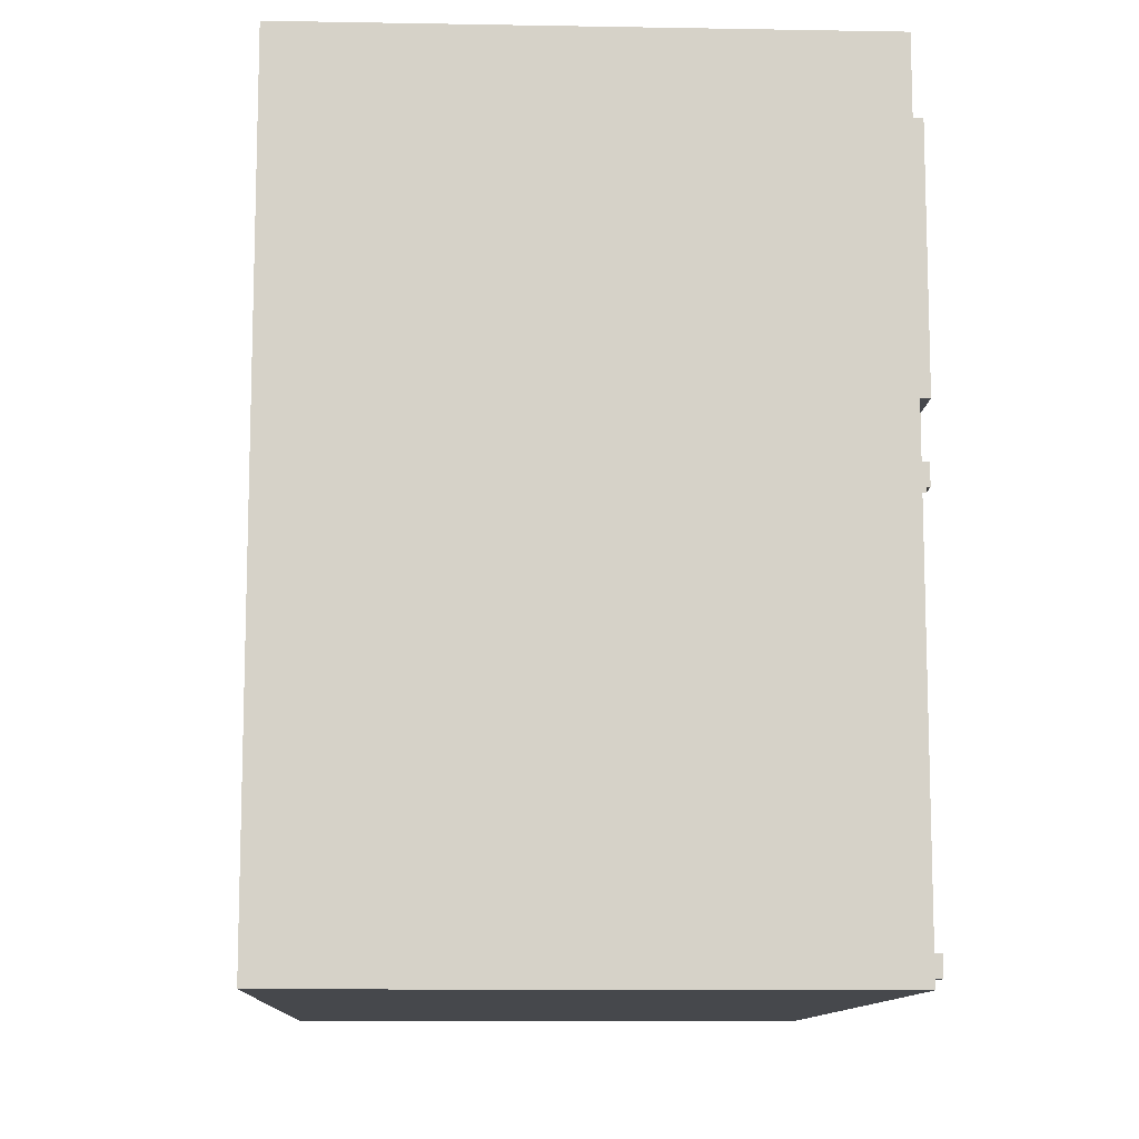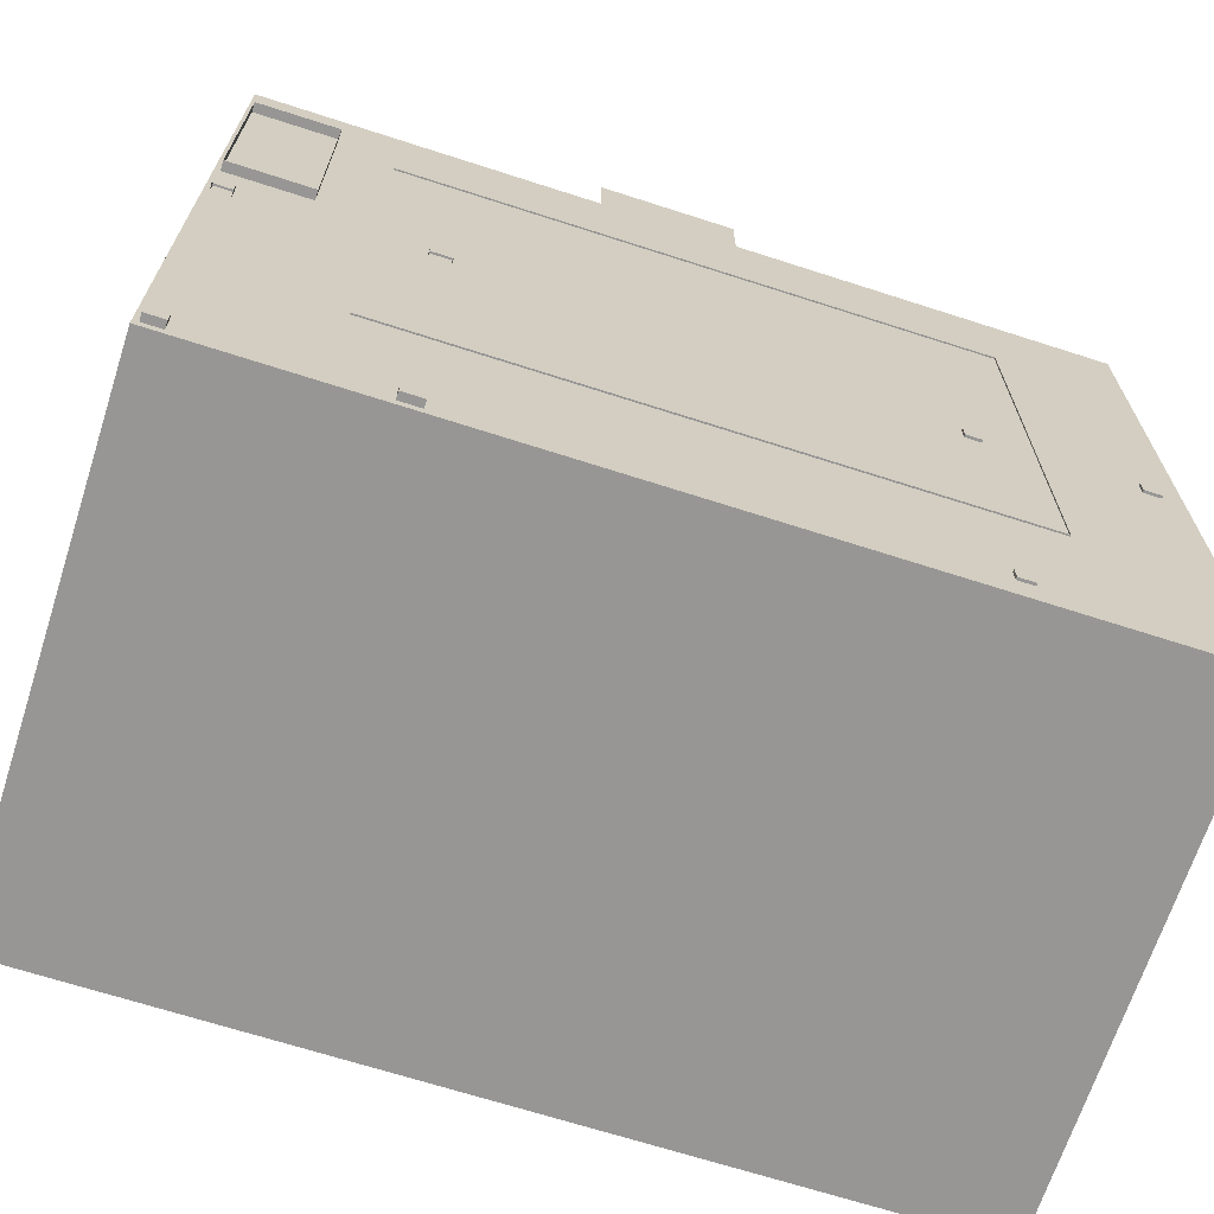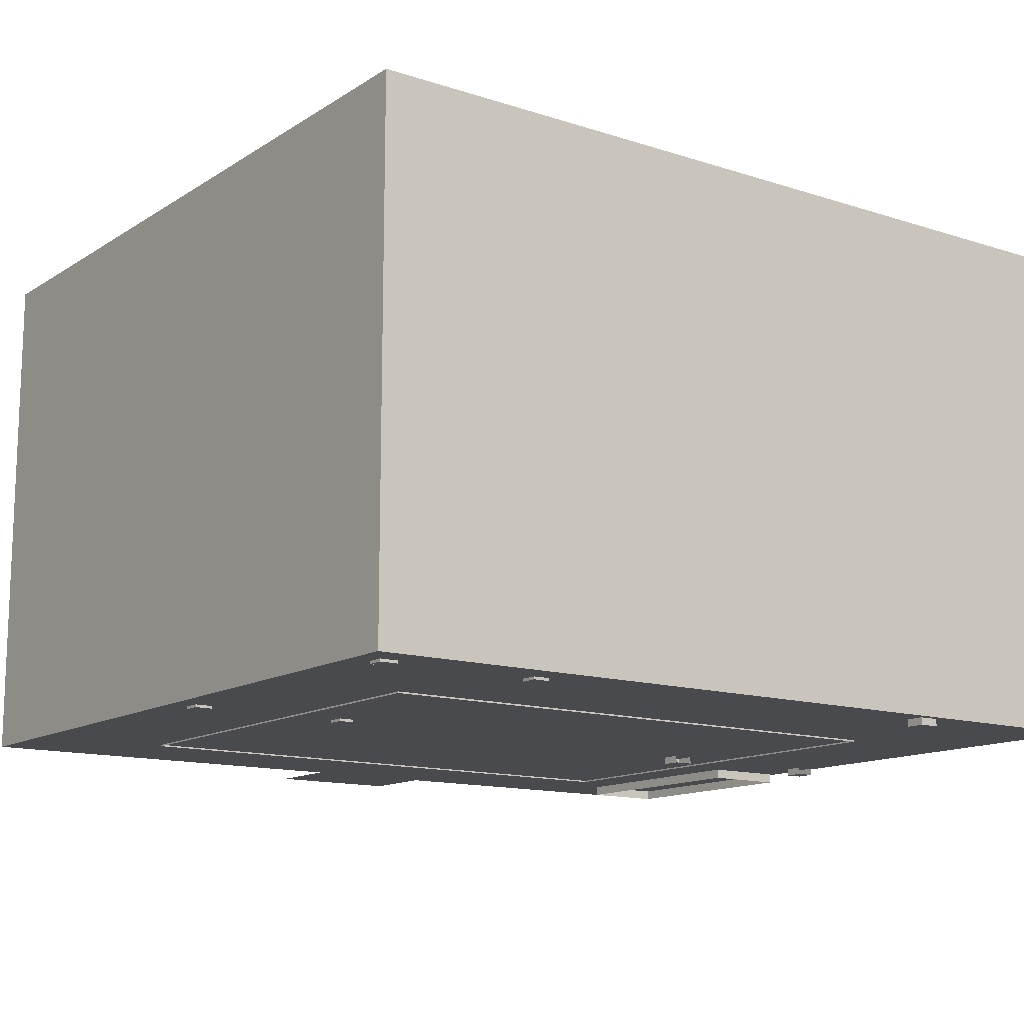
<metadata>
{"format":"obj","ext":"obj","renderer":"f3d","projection":"perspective","resolution":1024,"background":"white","views":[{"elev":-11.1,"azim":-92.5,"up":"+Z"},{"elev":-68.0,"azim":-17.9,"up":"+Z"},{"elev":-13.3,"azim":144.0,"up":"+Y"}]}
</metadata>
<code>
o RoomDenver
v 5.202 0.05516 -5.14
v 5.202 0.05516 3.603
v -4.681 0.05516 3.603
v -4.681 6.034 -5.14
v 5.202 6.034 -5.14
v -4.681 0.05516 -5.14
v -4.681 6.034 3.603
v -4.62 0.877 -4.823
v -4.62 1.207 -4.823
v -4.62 1.207 -5.041
v -4.62 0.877 -5.041
v -2.482 0.877 -5.041
v -2.482 1.207 -5.041
v -2.244 1.207 -5.041
v -2.244 0.877 -5.041
v -2.244 0.877 -0.6882
v -2.244 1.207 -0.6882
v -2.244 1.207 -0.4591
v -2.244 0.877 -0.4591
v -4.407 0.877 -0.4591
v -4.407 1.207 -0.4591
v -4.62 1.207 -0.4591
v -4.62 0.877 -0.4591
v -2.482 0.877 -0.4591
v -2.482 0.877 -0.6882
v -2.482 -0.03001 -0.6882
v -2.482 -0.03001 -0.4591
v -4.407 1.207 -0.6882
v -4.62 1.207 -0.6882
v -4.407 1.207 -4.823
v -2.482 0.877 -4.823
v -2.244 0.877 -4.823
v -2.244 1.207 -4.823
v -4.62 0.877 -0.6882
v -2.482 1.207 -4.823
v -2.482 1.207 -0.6882
v -2.482 1.207 -0.4591
v -2.867 0.877 -5.041
v -2.867 1.207 -5.041
v -2.867 1.207 -4.823
v -2.482 1.432 -4.823
v -2.867 1.432 -4.846
v -2.244 -0.03001 -0.4591
v -2.244 -0.03001 -0.6882
v -2.244 1.432 -5.041
v -2.244 1.432 -4.823
v -4.62 1.432 -4.823
v -4.62 1.432 -5.041
v -2.482 -0.03001 -5.041
v -2.482 -0.03001 -4.823
v -4.407 1.207 -5.041
v -4.407 0.877 -5.041
v -2.244 -0.03001 -5.041
v -4.407 0.877 -4.823
v -4.407 0.877 -0.6882
v -4.022 1.207 -4.823
v -4.022 1.207 -0.6882
v -2.244 -0.03001 -4.823
v -4.62 -0.03001 -5.041
v -4.407 -0.03001 -5.041
v -4.407 -0.03001 -4.823
v -4.62 -0.03001 -4.823
v -4.62 -0.03001 -0.6882
v -4.407 -0.03001 -0.6882
v -4.407 -0.03001 -0.4591
v -4.62 -0.03001 -0.4591
v -4.62 2.407 -5.041
v -4.62 2.407 -4.823
v -4.62 2.608 -4.823
v -4.62 2.608 -5.041
v -4.022 1.432 -5.041
v -4.407 1.432 -5.041
v -4.407 1.432 -4.823
v -4.022 1.432 -4.846
v -2.482 1.432 -5.041
v -4.022 1.207 -5.041
v -2.244 2.608 -5.041
v -2.482 2.608 -5.041
v -2.482 2.608 -4.823
v -2.244 2.608 -4.823
v -4.407 2.608 -5.041
v -4.407 2.608 -4.823
v -4.407 2.407 -5.041
v -2.482 2.407 -4.823
v -2.244 2.407 -4.823
v -2.244 2.407 -5.041
v -2.482 2.407 -5.041
v -4.407 2.407 -4.823
v -2.867 1.432 -5.041
v -2.867 1.207 -0.6882
v -3.17 0.877 -5.041
v -3.17 1.207 -4.823
v -3.17 1.432 -4.846
v -3.17 1.207 -5.041
v -4.022 0.877 -5.041
v -3.733 1.207 -5.041
v -3.733 1.432 -5.041
v -4.022 2.426 -4.846
v -4.022 2.426 -5.041
v -3.733 1.207 -0.6882
v -3.733 1.207 -4.823
v -3.17 1.207 -0.6882
v -3.17 1.432 -5.041
v -3.733 1.432 -4.846
v -3.733 0.877 -5.041
v -3.17 2.426 -4.846
v -3.17 2.426 -5.041
v -3.733 2.426 -5.041
v -3.733 2.426 -4.846
v -2.867 2.426 -5.041
v -2.867 2.426 -4.846
v -4.619 3.144 0.2365
v -4.619 3.226 0.2365
v -4.619 3.226 0.1343
v -4.619 3.144 0.1343
v -3.667 3.226 0.1343
v -3.667 3.144 0.1343
v -3.667 3.144 2.69
v -3.667 3.226 2.69
v -3.667 3.226 2.791
v -3.667 3.144 2.791
v -4.619 3.226 2.791
v -4.619 3.144 2.791
v -4.619 -0.05655 2.69
v -3.667 -0.05655 2.69
v -3.667 -0.05655 2.791
v -4.619 -0.05655 2.791
v -4.619 3.226 2.69
v -3.667 0.8666 2.791
v -3.667 1.585 2.791
v -4.619 1.585 2.791
v -4.619 0.8666 2.791
v -3.667 0.8666 2.69
v -3.667 1.585 2.69
v -4.619 0.8666 0.1343
v -4.619 1.585 0.1343
v -3.667 1.585 0.1343
v -3.667 0.8666 0.1343
v -4.619 0.8666 0.2365
v -4.619 1.585 0.2365
v -4.619 0.1281 0.2365
v -4.619 0.7641 0.2365
v -4.619 0.7641 0.1343
v -4.619 0.1281 0.1343
v -3.667 0.7641 0.1343
v -3.667 0.1281 0.1343
v -3.667 0.1281 2.69
v -3.667 0.7641 2.69
v -3.667 0.7641 2.791
v -3.667 0.1281 2.791
v -4.619 0.7641 2.791
v -4.619 0.1281 2.791
v -3.667 1.677 2.791
v -3.667 2.405 2.791
v -4.619 2.405 2.791
v -4.619 1.677 2.791
v -3.667 1.677 2.69
v -3.667 2.405 2.69
v -4.619 1.677 0.1343
v -4.619 2.405 0.1343
v -3.667 2.405 0.1343
v -3.667 1.677 0.1343
v -4.619 1.677 0.2365
v -4.619 2.405 0.2365
v -4.619 -0.05655 0.1343
v -3.667 -0.05655 0.1343
v -4.619 -0.05655 0.2365
v -3.667 2.498 2.791
v -4.619 2.498 2.791
v -3.667 2.498 2.69
v -4.619 2.498 0.1343
v -3.667 2.498 0.1343
v -4.619 2.498 0.2365
v -4.619 3.144 2.69
v -4.619 2.498 2.69
v -3.667 1.677 0.2365
v -3.667 2.405 0.2365
v -4.434 2.405 0.2365
v -4.434 1.677 0.2365
v -4.619 0.1281 2.69
v -3.667 -0.05655 0.2365
v -3.667 0.1281 0.2365
v -4.619 2.405 2.69
v -4.619 1.677 2.69
v -3.667 1.585 0.2365
v -4.434 1.585 2.69
v -4.434 1.585 0.2365
v -4.434 1.677 2.69
v -4.434 2.405 2.69
v -4.619 0.7641 2.69
v -4.619 1.585 2.69
v -4.619 0.8666 2.69
v -3.667 2.498 0.2365
v -3.667 3.144 0.2365
v -4.434 3.144 0.2365
v -4.434 2.498 0.2365
v -3.667 3.226 0.2365
v -3.667 0.8666 0.2365
v -3.667 0.7641 0.2365
v -4.434 3.144 2.69
v -4.434 2.498 2.69
v -4.434 0.1281 0.2365
v -4.434 0.7641 0.2365
v -4.434 0.7641 2.69
v -4.434 0.1281 2.69
v -4.434 0.8666 0.2365
v -4.434 0.8666 2.69
v -4.517 1.034 -0.556
v -4.517 1.369 -0.556
v -4.517 1.369 -4.105
v -4.517 1.034 -4.105
v -2.391 1.369 -4.105
v -2.391 1.034 -4.105
v -2.391 1.369 -0.556
v -2.391 1.034 -0.556
v -4.316 1.173 -3.783
v -4.316 1.679 -3.783
v -4.316 1.679 -4.667
v -4.316 1.173 -4.667
v -2.593 1.679 -4.667
v -2.593 1.173 -4.667
v -2.593 1.679 -3.783
v -2.593 1.173 -3.783
v -3.033 0.03791 2.251
v -3.033 0.1047 2.251
v -3.033 0.1047 -3.145
v -3.033 0.03791 -3.145
v 3.667 0.1047 -3.145
v 3.667 0.03791 -3.145
v 3.667 0.1047 2.251
v 3.667 0.03791 2.251
v 2.912 1.565 -4.609
v 2.912 1.763 -4.609
v 2.912 1.763 -4.796
v 2.912 1.565 -4.796
v 4.754 1.565 -4.796
v 4.754 1.763 -4.796
v 4.958 1.763 -4.796
v 4.958 1.565 -4.796
v 4.958 1.565 -1.049
v 4.958 1.763 -1.049
v 4.958 1.763 -0.8513
v 4.958 1.565 -0.8513
v 3.096 1.565 -0.8513
v 3.096 1.763 -0.8513
v 2.912 1.763 -0.8513
v 2.912 1.565 -0.8513
v 4.754 1.565 -0.8513
v 4.754 1.565 -1.049
v 4.754 0.02503 -1.049
v 4.754 0.02503 -0.8513
v 3.096 1.763 -1.049
v 2.912 1.763 -1.049
v 3.096 1.763 -4.609
v 4.754 1.565 -4.609
v 4.958 1.565 -4.609
v 4.958 1.763 -4.609
v 2.912 1.565 -1.049
v 4.422 1.565 -4.609
v 4.422 1.565 -1.049
v 4.754 1.763 -4.609
v 4.754 1.763 -1.049
v 4.754 1.763 -0.8513
v 4.422 1.565 -0.8513
v 4.422 1.565 -4.796
v 4.422 1.763 -4.796
v 4.958 0.02503 -0.8513
v 4.958 0.02503 -1.049
v 4.754 0.02503 -4.796
v 4.754 0.02503 -4.609
v 3.096 1.763 -4.796
v 3.096 1.565 -4.796
v 4.958 0.02503 -4.796
v 3.096 1.565 -4.609
v 3.096 1.565 -1.049
v 3.428 1.763 -4.609
v 3.428 1.763 -1.049
v 3.428 1.763 -0.8513
v 3.428 1.565 -0.8513
v 4.958 0.02503 -4.609
v 2.912 0.02503 -4.796
v 3.096 0.02503 -4.796
v 3.096 0.02503 -4.609
v 2.912 0.02503 -4.609
v 2.912 0.02503 -1.049
v 3.096 0.02503 -1.049
v 3.096 0.02503 -0.8513
v 2.912 0.02503 -0.8513
v 4.422 1.763 -0.8513
v 4.422 1.763 -1.049
v 4.422 1.763 -4.609
v 4.161 1.565 -4.796
v 4.161 1.565 -4.609
v 4.161 1.763 -4.796
v 4.161 1.565 -1.049
v 4.161 1.565 -0.8513
v 3.428 1.565 -4.609
v 3.428 1.565 -1.049
v 3.428 1.763 -4.796
v 3.428 1.565 -4.796
v 3.677 1.565 -0.8513
v 3.677 1.763 -0.8513
v 3.677 1.763 -1.049
v 3.677 1.763 -4.609
v 4.161 1.763 -4.609
v 4.161 1.763 -1.049
v 4.161 1.763 -0.8513
v 3.677 1.565 -4.609
v 3.677 1.565 -1.049
v 3.677 1.763 -4.796
v 3.677 1.565 -4.796
v 4.438 2.792 -2.372
v 4.438 1.723 -2.372
v 4.68 1.912 -2.582
v 4.68 2.603 -2.582
v 3.802 2.792 -2.372
v 3.802 1.723 -2.372
v 3.802 2.792 -4.189
v 3.802 2.696 -4.083
v 3.802 2.696 -2.478
v 3.802 1.723 -4.189
v 4.438 2.792 -4.189
v 4.438 1.723 -4.189
v 4.68 1.912 -3.979
v 4.68 2.603 -3.979
v 3.854 2.636 -4.015
v 3.854 2.636 -2.546
v 3.802 1.819 -2.478
v 3.802 1.819 -4.083
v 3.811 2.607 -3.983
v 3.811 2.607 -2.578
v 3.854 1.88 -2.546
v 3.854 1.88 -4.015
v 3.811 1.909 -2.578
v 3.811 1.909 -3.983
v 3.503 0.1669 -1.38
v 3.503 1.531 -1.38
v 3.503 1.531 -2.063
v 3.503 0.1669 -2.063
v 4.867 1.531 -2.063
v 4.867 0.1669 -2.063
v 4.867 1.531 -1.38
v 4.867 0.1669 -1.38
v 2.988 1.695 -4.276
v 2.988 1.858 -4.276
v 2.988 1.858 -4.342
v 2.988 1.695 -4.342
v 3.662 1.695 -4.342
v 3.662 1.858 -4.342
v 3.705 1.858 -4.342
v 3.705 1.695 -4.342
v 3.705 1.695 -2.838
v 3.705 1.858 -2.838
v 3.705 1.858 -2.797
v 3.705 1.695 -2.797
v 3.058 1.695 -2.797
v 3.058 1.858 -2.797
v 2.988 1.858 -2.797
v 2.988 1.695 -2.797
v 3.662 1.695 -2.797
v 3.058 1.858 -2.838
v 2.988 1.858 -2.838
v 3.058 1.858 -3.334
v 2.988 1.858 -3.334
v 2.988 1.858 -3.193
v 3.058 1.858 -3.193
v 3.705 1.695 -3.334
v 3.705 1.695 -3.193
v 3.705 1.858 -3.334
v 3.705 1.858 -3.193
v 2.988 1.695 -2.838
v 2.988 1.695 -3.193
v 3.705 1.695 -4.276
v 3.705 1.858 -4.276
v 3.058 1.858 -4.276
v 2.988 1.695 -3.334
v 3.662 1.858 -4.276
v 3.662 1.858 -3.334
v 3.662 1.858 -3.193
v 3.662 1.858 -2.838
v 3.662 1.858 -2.797
v 3.572 1.695 -2.797
v 3.572 1.695 -4.342
v 3.572 1.858 -4.342
v 3.534 1.695 -4.342
v 3.534 1.858 -4.342
v 3.534 1.695 -2.797
v 3.534 1.858 -3.334
v 3.507 1.912 -3.387
v 3.084 1.912 -3.387
v 3.572 1.858 -3.334
v 3.572 1.858 -3.193
v 3.572 1.858 -2.838
v 3.572 1.858 -2.797
v 3.579 1.912 -2.866
v 3.579 1.912 -3.165
v 3.534 1.858 -4.276
v 3.084 1.912 -4.223
v 3.507 1.912 -4.223
v 3.058 1.858 -4.342
v 3.058 1.695 -4.342
v 3.534 1.858 -3.193
v 3.534 1.858 -2.838
v 3.534 1.858 -2.797
v 3.572 1.858 -4.276
v 3.658 1.912 -4.233
v 3.577 1.912 -4.233
v 3.577 1.912 -3.377
v 3.658 1.912 -3.377
v 3.655 1.912 -3.165
v 3.655 1.912 -2.866
v 3.498 1.912 -3.166
v 3.094 1.912 -3.166
v 3.094 1.912 -2.865
v 3.498 1.912 -2.865
v 3.082 1.735 -2.268
v 3.082 1.824 -2.268
v 3.082 1.824 -2.626
v 3.082 1.735 -2.626
v 3.659 1.824 -2.626
v 3.659 1.735 -2.626
v 3.659 1.824 -2.268
v 3.659 1.735 -2.268
v 3.118 1.872 -2.314
v 3.118 1.872 -2.58
v 3.546 1.872 -2.58
v 3.546 1.872 -2.314
v -1.194 1.679 -5.137
v 1.2 1.679 -5.137
v -1.194 4.85 -5.137
v 1.2 4.85 -5.137
v 5.202 6.034 3.603
v -0.7773 -1e-06 4.122
v 0.7773 -1e-06 4.122
v -0.7773 -0 2.122
v 0.7773 -0 2.122
f 1 6 3 2
f 3 6 4 7
f 6 1 5 4
f 8 9 10 11
f 12 13 14 15
f 16 17 18 19
f 20 21 22 23
f 24 25 26 27
f 28 29 22 21
f 30 9 29 28
f 23 22 29 34
f 33 35 36 17
f 17 36 37 18
f 19 18 37 24
f 38 39 13 12
f 40 35 41 42
f 15 14 33 32
f 16 19 43 44
f 33 14 45 46
f 10 9 47 48
f 31 12 49 50
f 11 10 51 52
f 12 15 53 49
f 8 62 61 54
f 26 44 43 27
f 49 53 58 50
f 59 60 61 62
f 63 64 65 66
f 15 32 58 53
f 23 34 63 66
f 52 54 61 60
f 19 24 27 43
f 55 20 65 64
f 20 23 66 65
f 11 52 60 59
f 8 11 59 62
f 67 68 69 70
f 71 72 73 74
f 9 30 73 47
f 35 33 46 41
f 14 13 75 45
f 51 10 48 72
f 76 51 72 71
f 77 78 79 80
f 81 70 69 82
f 83 67 70 81
f 84 85 80 79
f 85 86 77 80
f 86 87 78 77
f 68 88 82 69
f 75 41 84 87
f 45 75 87 86
f 46 45 86 85
f 41 46 85 84
f 47 73 88 68
f 72 48 67 83
f 48 47 68 67
f 73 72 83 88
f 84 88 83 87
f 84 79 82 88
f 81 78 87 83
f 79 78 81 82
f 13 39 89 75
f 75 89 42 41
f 50 58 32 31
f 92 40 42 93
f 91 94 39 38
f 17 16 32 33
f 52 51 76 95
f 30 56 74 73
f 96 76 71 97
f 71 74 98 99
f 37 21 20 24
f 103 97 104 93
f 94 96 97 103
f 95 76 96 105
f 56 101 104 74
f 39 94 103 89
f 103 93 106 107
f 36 28 21 37
f 105 96 94 91
f 101 92 93 104
f 108 99 98 109
f 110 107 106 111
f 74 104 109 98
f 89 103 107 110
f 97 71 99 108
f 42 89 110 111
f 104 97 108 109
f 93 42 111 106
f 112 113 114 115
f 115 114 116 117
f 118 119 120 121
f 121 120 122 123
f 119 128 122 120
f 129 130 131 132
f 133 134 130 129
f 135 136 137 138
f 139 140 136 135
f 141 142 143 144
f 144 143 145 146
f 147 148 149 150
f 150 149 151 152
f 153 154 155 156
f 157 158 154 153
f 159 160 161 162
f 163 164 160 159
f 126 150 152 127
f 125 147 150 126
f 165 144 146 166
f 167 141 144 165
f 168 121 123 169
f 170 118 121 168
f 171 115 117 172
f 173 112 115 171
f 169 123 174 175
f 176 177 178 179
f 127 152 180 124
f 181 182 147 125
f 156 155 183 184
f 185 134 186 187
f 158 157 188 189
f 152 151 190 180
f 132 131 191 192
f 193 194 195 196
f 197 113 128 119
f 194 197 119 118
f 123 122 128 174
f 117 116 197 194
f 116 114 113 197
f 138 137 185 198
f 146 145 199 182
f 162 161 177 176
f 166 146 182 181
f 172 117 194 193
f 175 174 112 173
f 124 180 141 167
f 184 183 164 163
f 180 190 142 141
f 192 191 140 139
f 174 128 113 112
f 183 175 173 164
f 161 172 193 177
f 177 193 170 158
f 155 169 175 183
f 164 173 171 160
f 160 171 172 161
f 158 170 168 154
f 154 168 169 155
f 191 184 163 140
f 137 162 176 185
f 185 176 157 134
f 131 156 184 191
f 140 163 159 136
f 136 159 162 137
f 134 157 153 130
f 130 153 156 131
f 190 192 139 142
f 145 138 198 199
f 199 198 133 148
f 151 132 192 190
f 142 139 135 143
f 143 135 138 145
f 148 133 129 149
f 149 129 132 151
f 196 195 200 201
f 179 178 189 188
f 202 203 204 205
f 206 187 186 207
f 134 133 207 186
f 194 118 200 195
f 198 185 187 206
f 148 147 205 204
f 170 193 196 201
f 199 148 204 203
f 177 158 189 178
f 157 176 179 188
f 182 199 203 202
f 133 198 206 207
f 118 170 201 200
f 147 182 202 205
f 208 209 210 211
f 211 210 212 213
f 213 212 214 215
f 215 214 209 208
f 212 210 209 214
f 216 217 218 219
f 221 220 222 223
f 223 222 217 216
f 220 218 217 222
f 224 225 226 227
f 227 226 228 229
f 229 228 230 231
f 231 230 225 224
f 228 226 225 230
f 428 430 431 429
f 232 233 234 235
f 236 237 238 239
f 240 241 242 243
f 244 245 246 247
f 248 249 250 251
f 252 253 246 245
f 254 233 253 252
f 255 256 240 249
f 256 257 241 240
f 247 246 253 258
f 259 255 249 260
f 257 261 262 241
f 241 262 263 242
f 260 249 248 264
f 243 242 263 248
f 265 266 237 236
f 265 236 255 259
f 239 238 257 256
f 240 243 267 268
f 258 253 233 232
f 255 236 269 270
f 235 234 271 272
f 236 239 273 269
f 232 274 275 258
f 276 254 252 277
f 277 252 245 278
f 279 278 245 244
f 250 268 267 251
f 269 273 280 270
f 281 282 283 284
f 285 286 287 288
f 239 256 280 273
f 247 258 285 288
f 272 274 283 282
f 274 232 284 283
f 258 275 286 285
f 243 248 251 267
f 249 240 268 250
f 275 244 287 286
f 244 247 288 287
f 235 272 282 281
f 256 255 270 280
f 232 235 281 284
f 248 263 289 264
f 262 290 289 263
f 261 291 290 262
f 292 265 259 293
f 292 294 266 265
f 295 260 264 296
f 293 259 260 295
f 274 297 298 275
f 275 298 279 244
f 272 271 299 300
f 272 300 297 274
f 301 302 278 279
f 303 277 278 302
f 304 276 277 303
f 305 304 303 306
f 306 303 302 307
f 296 307 302 301
f 297 308 309 298
f 298 309 301 279
f 300 299 310 311
f 300 311 308 297
f 264 289 307 296
f 290 306 307 289
f 291 305 306 290
f 308 293 295 309
f 309 295 296 301
f 311 310 294 292
f 311 292 293 308
f 233 254 271 234
f 299 271 254 276
f 310 299 276 304
f 294 310 304 305
f 266 294 305 291
f 237 266 291 261
f 238 237 261 257
f 312 313 314 315
f 313 312 316 317
f 316 318 319 320
f 321 318 322 323
f 313 317 321 323
f 316 312 322 318
f 324 325 315 314
f 323 322 325 324
f 322 312 315 325
f 313 323 324 314
f 320 319 326 327
f 317 316 320 328
f 318 321 329 319
f 321 317 328 329
f 327 326 330 331
f 328 320 327 332
f 319 329 333 326
f 329 328 332 333
f 334 331 330 335
f 332 327 331 334
f 326 333 335 330
f 333 332 334 335
f 336 337 338 339
f 339 338 340 341
f 341 340 342 343
f 343 342 337 336
f 339 341 343 336
f 340 338 337 342
f 344 345 346 347
f 348 349 350 351
f 352 353 354 355
f 356 357 358 359
f 361 362 358 357
f 363 364 365 366
f 367 369 370 368
f 371 362 365 372
f 373 374 369 367
f 375 345 364 363
f 372 365 364 376
f 374 377 378 369
f 369 378 379 370
f 353 380 381 354
f 355 354 381 360
f 383 384 349 348
f 385 386 384 383
f 363 388 389 390
f 378 391 392 379
f 380 393 394 381
f 360 381 394 382
f 392 393 395 396
f 370 379 380 353
f 359 358 362 371
f 366 365 362 361
f 368 370 353 352
f 397 375 398 399
f 347 346 400 401
f 388 397 399 389
f 388 363 366 402
f 403 361 357 404
f 387 404 357 356
f 386 400 375 397
f 349 384 405 377
f 350 349 377 374
f 400 346 345 375
f 351 350 374 373
f 376 364 345 344
f 384 386 397 405
f 382 394 404 387
f 393 403 404 394
f 391 388 402 392
f 405 397 388 391
f 392 402 403 393
f 401 400 386 385
f 406 407 408 409
f 410 396 395 411
f 412 413 414 415
f 399 398 390 389
f 403 402 412 415
f 393 380 411 395
f 361 403 415 414
f 379 392 396 410
f 375 363 390 398
f 405 391 408 407
f 377 405 407 406
f 366 361 414 413
f 380 379 410 411
f 391 378 409 408
f 378 377 406 409
f 402 366 413 412
f 416 417 418 419
f 419 418 420 421
f 421 420 422 423
f 423 422 417 416
f 418 417 424 425
f 426 425 424 427
f 417 422 427 424
f 420 418 425 426
f 422 420 426 427
f 1 2 432 5
f 433 434 436 435
l 57 100
l 90 102
l 28 57
l 36 90
l 100 102

</code>
